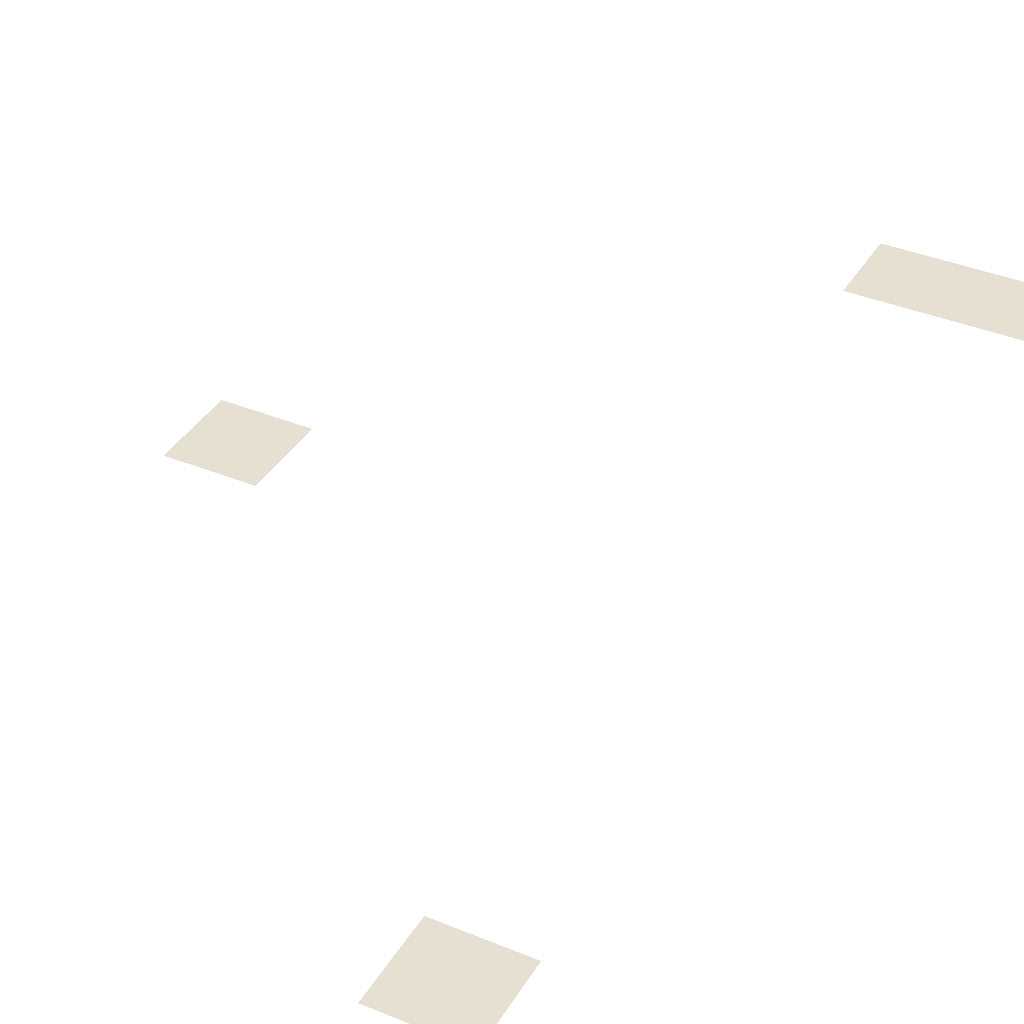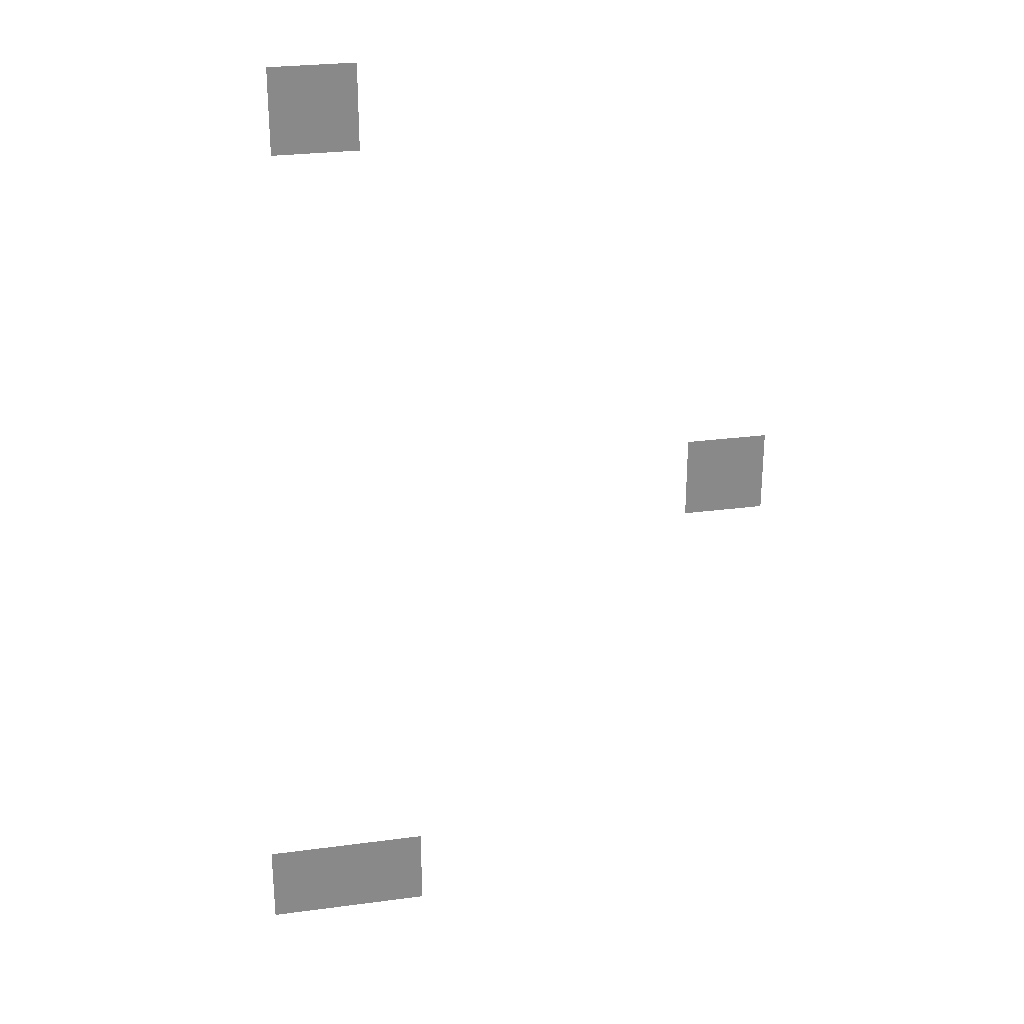
<metadata>
{"format":"obj","ext":"obj","renderer":"f3d","projection":"perspective","resolution":1024,"background":"white","views":[{"elev":37.8,"azim":-152.2,"up":"+Z"},{"elev":27.0,"azim":-11.7,"up":"+Y"}]}
</metadata>
<code>
v -10.24 -7.68 0
v -10.88 -7.68 0
v -10.88 -7.04 0
v -10.24 -7.04 0
v -10.88 -7.68 0
v -11.52 -7.68 0
v -11.52 -7.04 0
v -10.88 -7.04 0
v -10.24 -8.32 0
v -10.88 -8.32 0
v -10.88 -7.68 0
v -10.24 -7.68 0
v -10.88 -8.32 0
v -11.52 -8.32 0
v -11.52 -7.68 0
v -10.88 -7.68 0
v -3.84 -14.08 0
v -4.48 -14.08 0
v -4.48 -13.44 0
v -3.84 -13.44 0
v -4.48 -14.08 0
v -5.12 -14.08 0
v -5.12 -13.44 0
v -4.48 -13.44 0
v -3.84 -14.72 0
v -4.48 -14.72 0
v -4.48 -14.08 0
v -3.84 -14.08 0
v -4.48 -14.72 0
v -5.12 -14.72 0
v -5.12 -14.08 0
v -4.48 -14.08 0
v -9.6 -21.12 0
v -10.24 -21.12 0
v -10.24 -20.48 0
v -9.6 -20.48 0
v -10.24 -21.12 0
v -10.88 -21.12 0
v -10.88 -20.48 0
v -10.24 -20.48 0
v -10.88 -21.12 0
v -11.52 -21.12 0
v -11.52 -20.48 0
v -10.88 -20.48 0
v -11.52 -21.12 0
v -12.16 -21.12 0
v -12.16 -20.48 0
v -11.52 -20.48 0
v -9.6 -21.76 0
v -10.24 -21.76 0
v -10.24 -21.12 0
v -9.6 -21.12 0
v -10.24 -21.76 0
v -10.88 -21.76 0
v -10.88 -21.12 0
v -10.24 -21.12 0
v -10.88 -21.76 0
v -11.52 -21.76 0
v -11.52 -21.12 0
v -10.88 -21.12 0
v -11.52 -21.76 0
v -12.16 -21.76 0
v -12.16 -21.12 0
v -11.52 -21.12 0
g Pantry_mesh_0008
f 1 2 3 4
f 5 6 7 8
f 9 10 11 12
f 13 14 15 16
f 17 18 19 20
f 21 22 23 24
f 25 26 27 28
f 29 30 31 32
f 33 34 35 36
f 37 38 39 40
f 41 42 43 44
f 45 46 47 48
f 49 50 51 52
f 53 54 55 56
f 57 58 59 60
f 61 62 63 64

</code>
